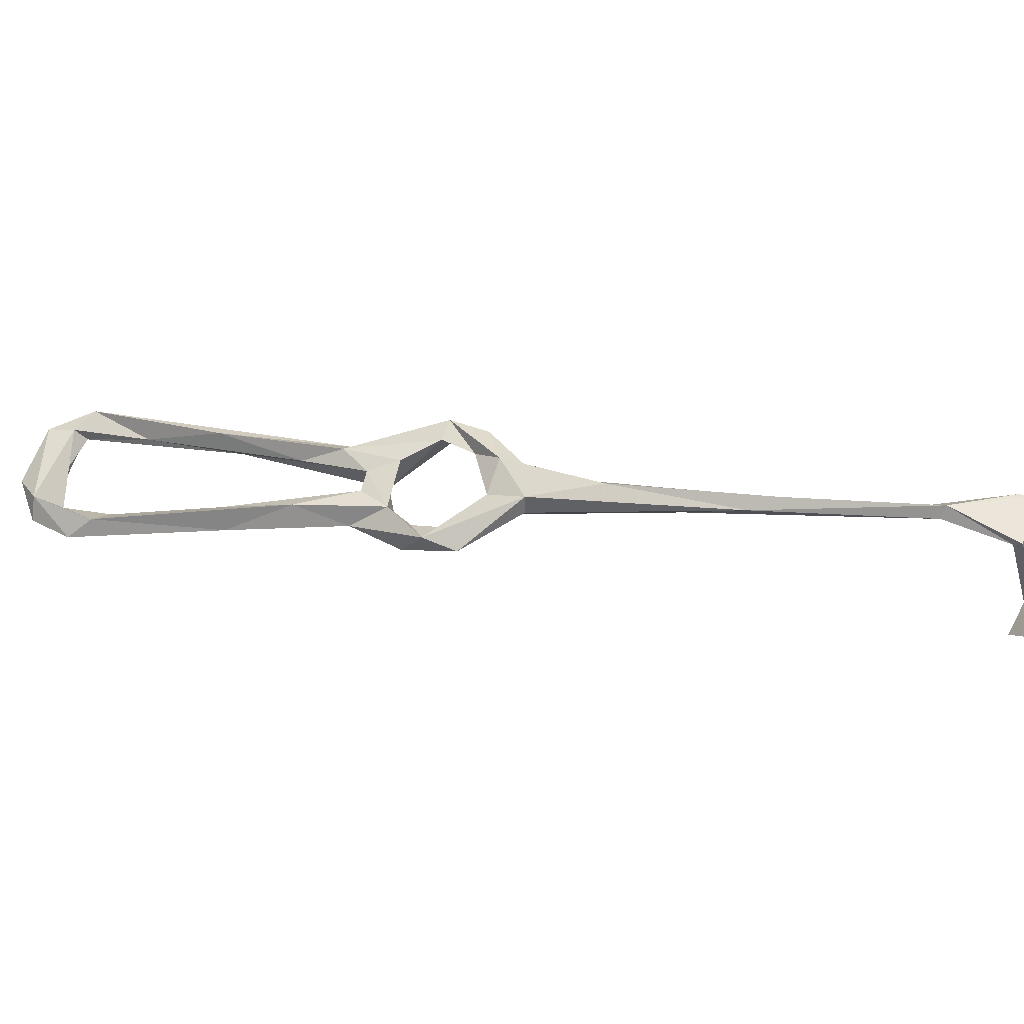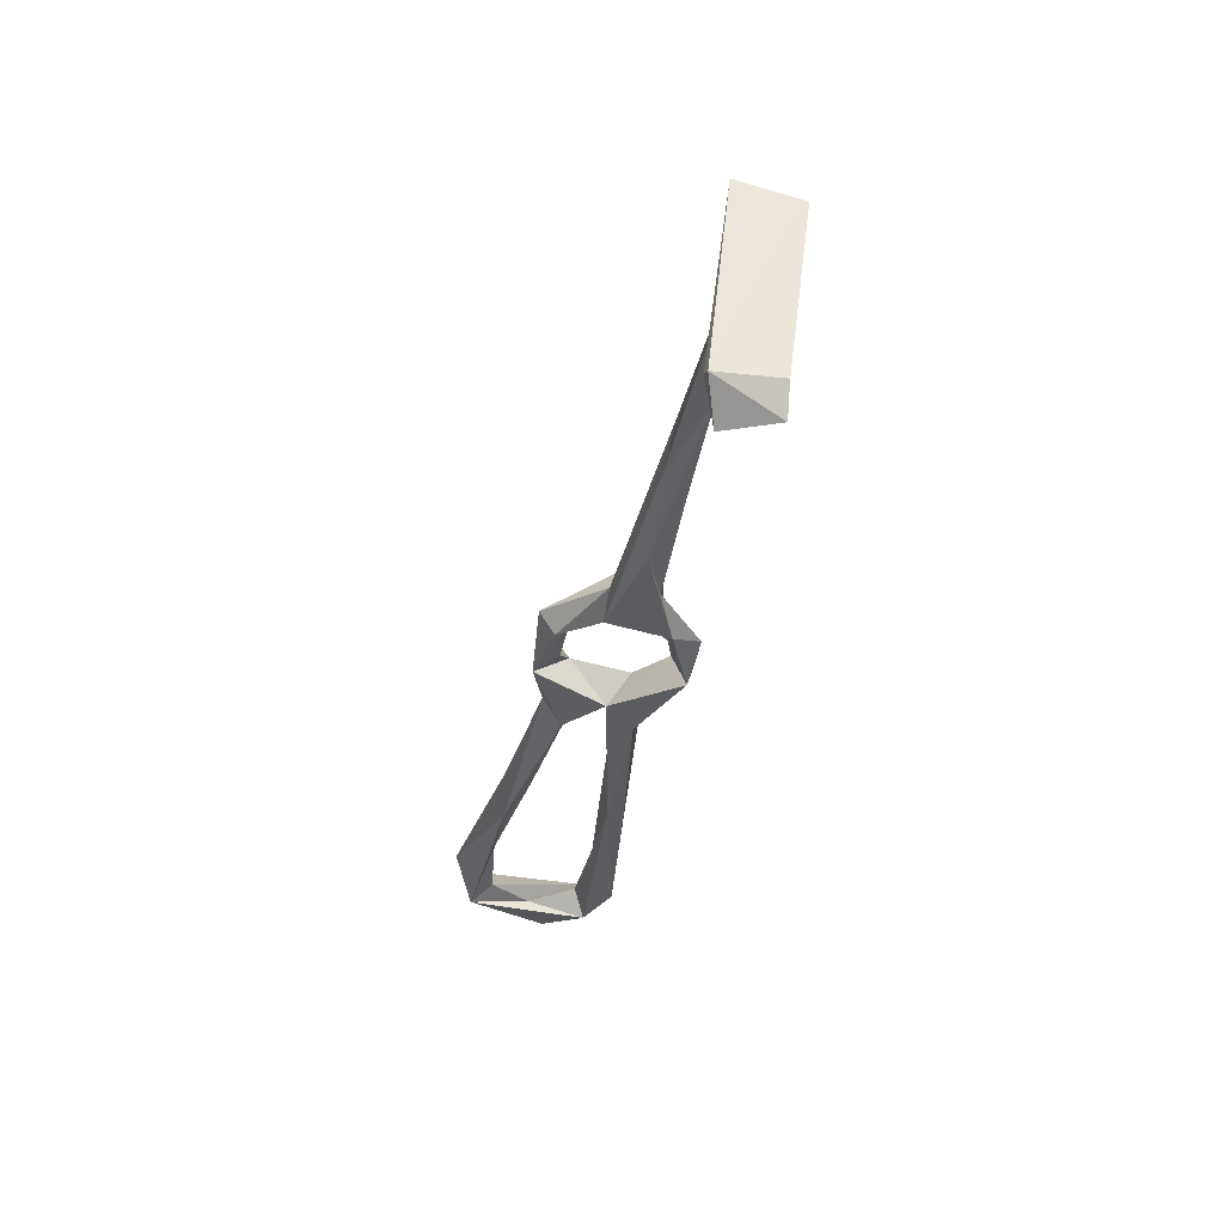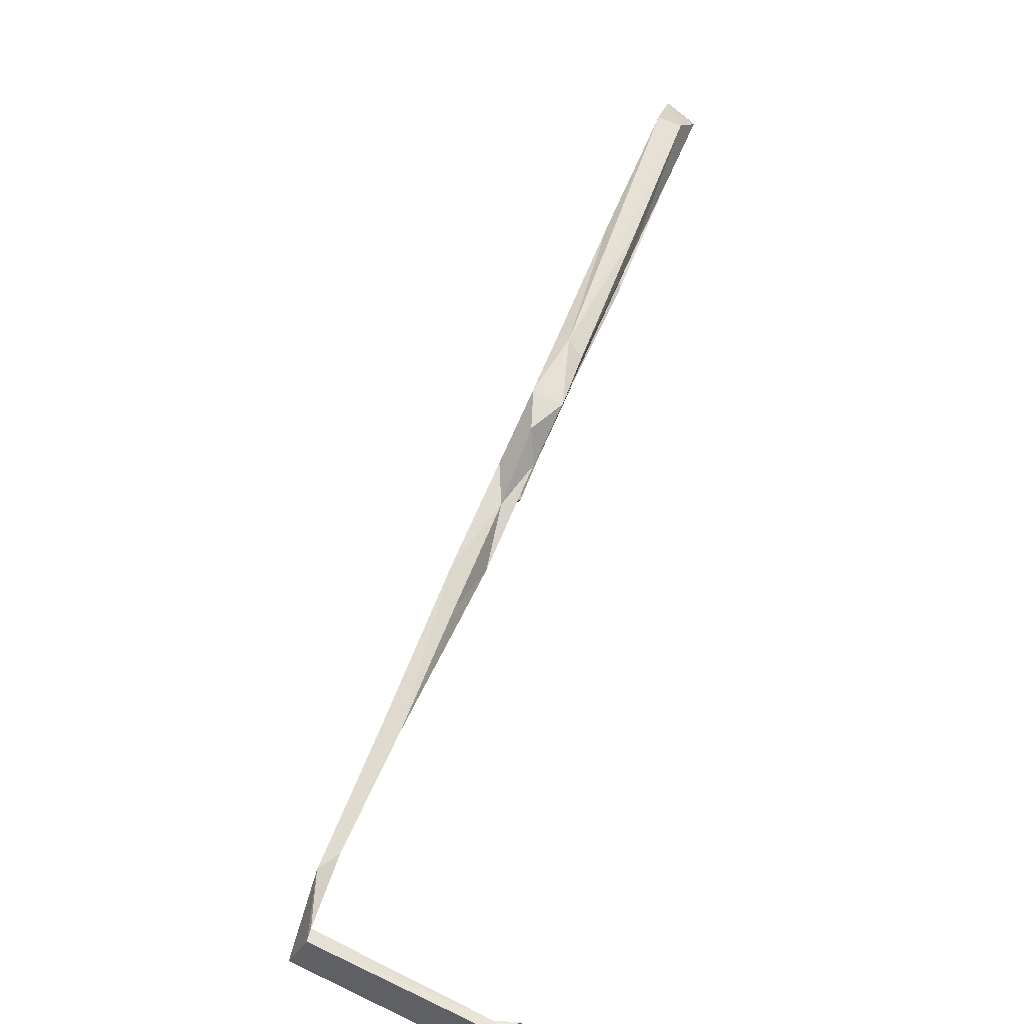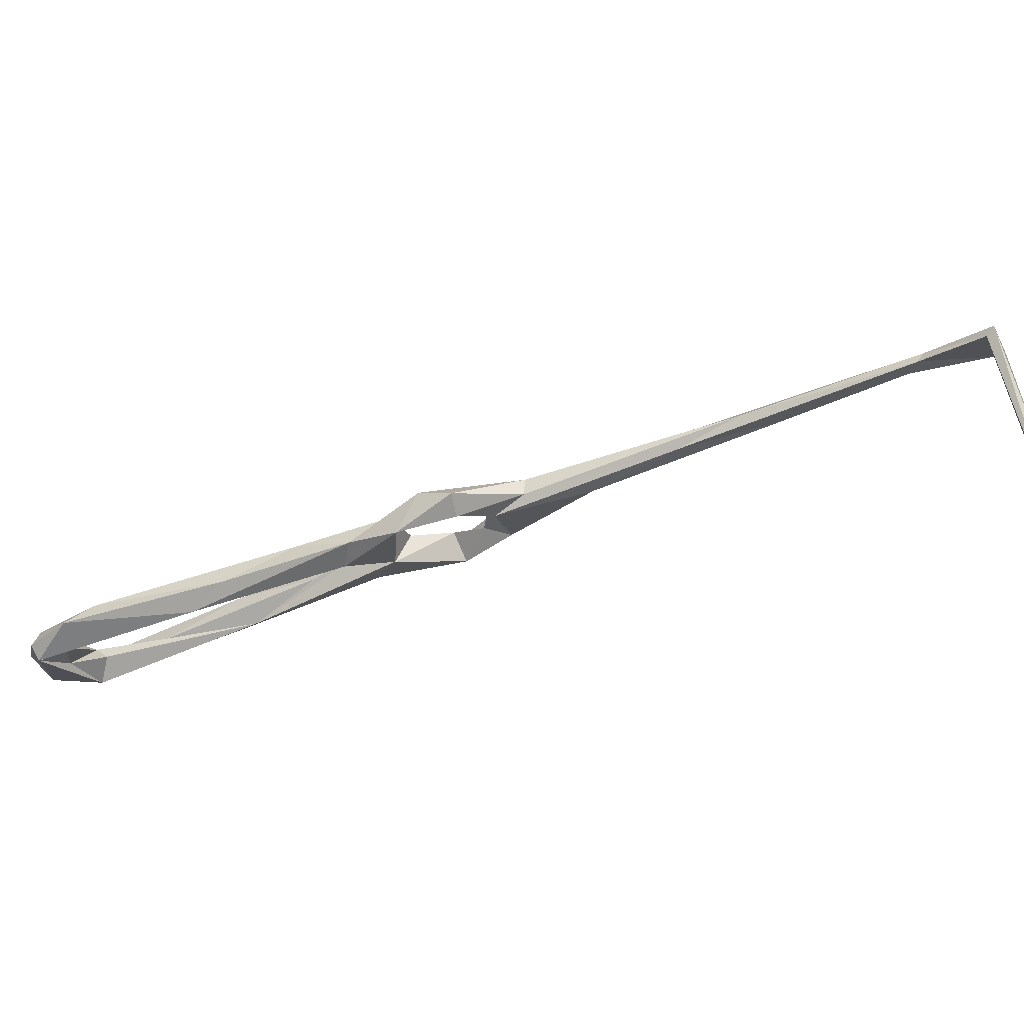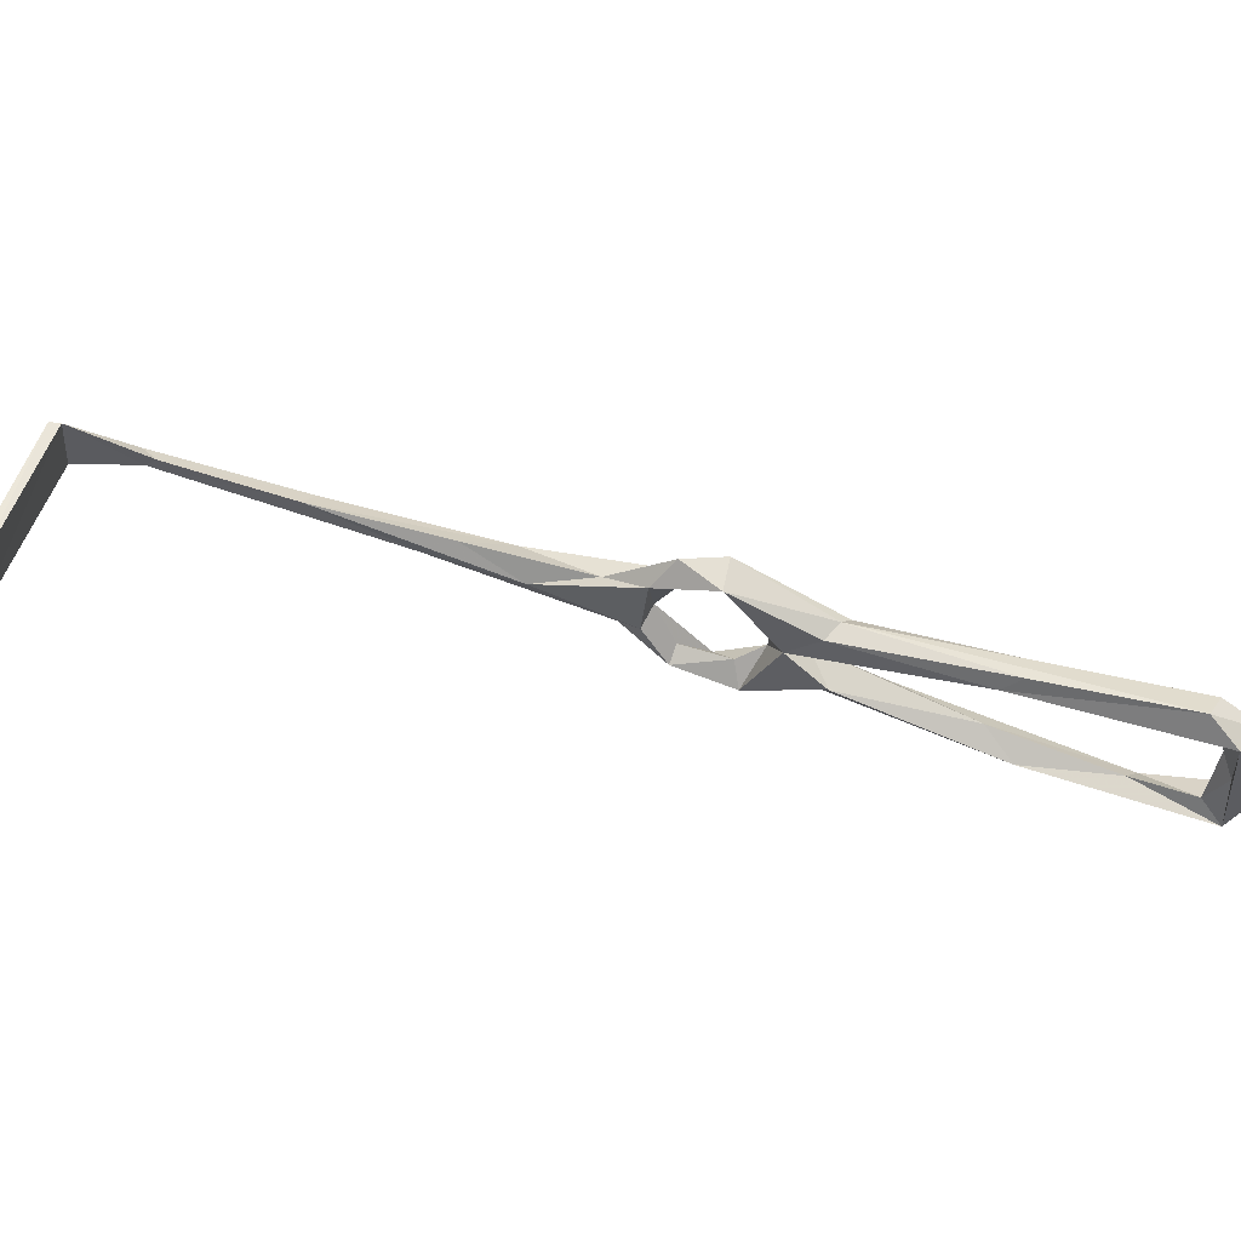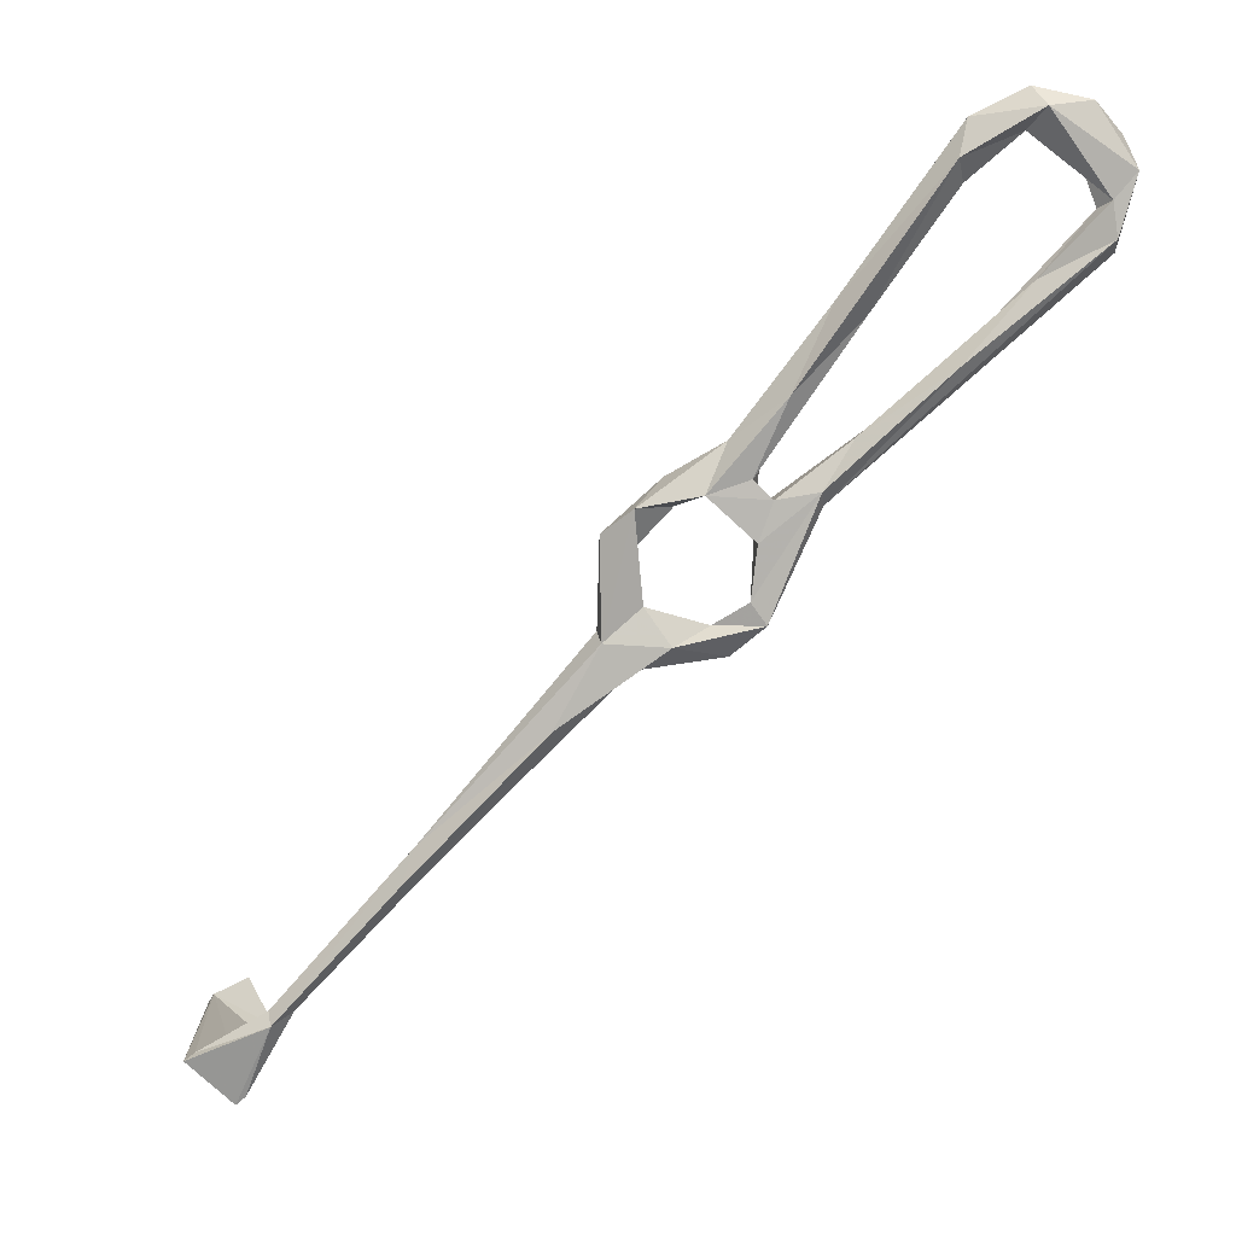
<metadata>
{"format":"obj","ext":"obj","renderer":"f3d","projection":"perspective","resolution":1024,"background":"white","views":[{"elev":69.9,"azim":-121.2,"up":"+Z"},{"elev":-18.7,"azim":-51.6,"up":"+Z"},{"elev":-76.2,"azim":84.0,"up":"+Y"},{"elev":-8.7,"azim":-113.8,"up":"+Z"},{"elev":-43.6,"azim":43.5,"up":"+Z"},{"elev":14.8,"azim":17.4,"up":"+Y"}]}
</metadata>
<code>
v -60.16 -35.54 -352
v -55 -22.18 -351.5
v -69.57 -28.88 -348.4
v -56.22 -20.27 -353.6
v -61.88 -37.13 -351.6
v -52.3 -20.47 -355.3
v -68.36 -27.95 -350.3
v -0.1292 63.64 -377
v 12.81 73.88 -386.2
v 10.55 65.69 -380.8
v 2.295 67.41 -385.1
v 4.983 63.31 -382.3
v -6.227 58.89 -377.7
v 33.93 100.9 -399.7
v 28.13 95.9 -393.6
v 17.24 73.11 -390.6
v 33.5 93.94 -394.7
v 17.56 68.18 -384.1
v 23.04 81.66 -386.1
v -71.8 -39.36 -389.2
v -71.95 -39.31 -384.3
v -73.05 -40.79 -383.7
v -81.67 -33.48 -383.5
v -76.77 -30.81 -390
v -80.6 -31.94 -383.2
v 73.86 116.9 -406.6
v 66.38 127.6 -407.3
v 70.42 121.7 -412
v 28.47 66.31 -386.4
v 20.96 64.83 -384.7
v 16.74 62.13 -389.1
v 32.6 74.48 -391.5
v 25.09 62.53 -391.5
v 44.07 83.66 -400.4
v 48.58 86.16 -394.6
v 28.21 63.59 -388.5
v 49.2 83.97 -400.8
v 46.9 114.5 -401.4
v 46.76 118.8 -398
v 47.23 124.9 -401.8
v 58.78 99.38 -403.1
v 71.3 106.2 -404.2
v 70.26 103.4 -408.9
v 70.19 112.2 -405
v 67.38 110.6 -406.8
v 70.34 110.8 -412.3
v 55.5 128.2 -409.2
v 55.69 122.6 -406.3
v 56.33 129.7 -405.9
v 59.81 126.9 -402.7
v 18.79 57.87 -383.1
v 63.35 119.6 -408.8
v 7.015 39.69 -383.4
v -2.289 47.61 -381.2
v 1.201 47.38 -377.7
v 14.41 38.93 -382.2
v 11.48 44.11 -381.6
v 18.47 45.18 -387.9
v -0.6495 36.41 -377.9
v 6.442 41.14 -376.8
v 20.88 44.64 -381.9
v -4.249 56.88 -382.1
v -12.3 30.05 -376.3
v -35.01 1.371 -360.1
v -35.64 -1.421 -363.3
v -33.15 7.907 -362.8
v 17.94 48.35 -382
v -11.71 27.39 -369.4
v -17.37 18.54 -370.8
v -25.33 17.35 -368.9
v -6.46 42.93 -377
v -1.499 55.89 -379.5
v -4.582 41.8 -373.6
f 54 63 70
f 38 48 39
f 59 60 68
f 33 34 37
f 34 43 37
f 17 38 39
f 8 72 12
f 57 60 61
f 32 35 41
f 3 25 23
f 4 66 70
f 18 30 31
f 32 41 34
f 33 37 36
f 8 12 10
f 44 52 45
f 40 50 49
f 36 61 58
f 29 61 36
f 26 44 42
f 47 52 48
f 4 70 65
f 20 23 24
f 2 7 3
f 11 16 31
f 34 46 43
f 14 15 40
f 29 36 35
f 1 21 25
f 2 6 64
f 8 55 72
f 1 2 5
f 66 73 71
f 1 7 4
f 10 12 11
f 9 16 11
f 16 17 18
f 64 68 66
f 34 41 45
f 41 42 44
f 10 30 18
f 9 14 16
f 56 58 61
f 35 36 42
f 10 51 30
f 54 62 72
f 31 33 58
f 8 13 73
f 33 36 58
f 14 17 16
f 27 47 49
f 57 61 67
f 63 69 65
f 9 15 14
f 6 65 64
f 30 34 31
f 1 6 2
f 54 72 55
f 5 23 22
f 55 73 60
f 39 48 50
f 12 72 62
f 15 19 39
f 54 70 71
f 66 71 70
f 11 62 13
f 9 19 15
f 20 24 25
f 26 42 43
f 26 43 46
f 10 31 51
f 66 68 73
f 36 37 43
f 16 18 31
f 46 52 47
f 55 60 57
f 38 47 48
f 44 50 48
f 27 28 47
f 63 65 70
f 20 21 22
f 2 64 66
f 8 9 11
f 26 27 50
f 2 3 5
f 2 66 4
f 31 58 67
f 59 69 63
f 1 4 6
f 53 63 54
f 31 34 33
f 11 12 62
f 45 52 46
f 20 25 21
f 35 42 41
f 3 7 25
f 29 32 30
f 40 49 47
f 44 48 52
f 10 11 31
f 26 50 44
f 1 25 7
f 9 10 19
f 30 32 34
f 14 40 47
f 17 19 18
f 28 46 47
f 26 28 27
f 20 22 23
f 41 44 45
f 8 10 9
f 2 4 7
f 56 61 60
f 1 5 21
f 15 39 40
f 10 18 19
f 53 56 59
f 53 59 63
f 17 39 19
f 56 60 59
f 14 47 38
f 8 73 55
f 36 43 42
f 31 67 51
f 60 73 68
f 59 68 69
f 29 51 67
f 39 50 40
f 13 62 71
f 27 49 50
f 13 71 73
f 29 67 61
f 57 67 58
f 4 65 6
f 26 46 28
f 53 58 56
f 34 45 46
f 53 57 58
f 8 11 13
f 29 35 32
f 53 55 57
f 54 71 62
f 23 25 24
f 53 54 55
f 14 38 17
f 64 65 68
f 65 69 68
f 3 23 5
f 29 30 51
f 5 22 21

</code>
